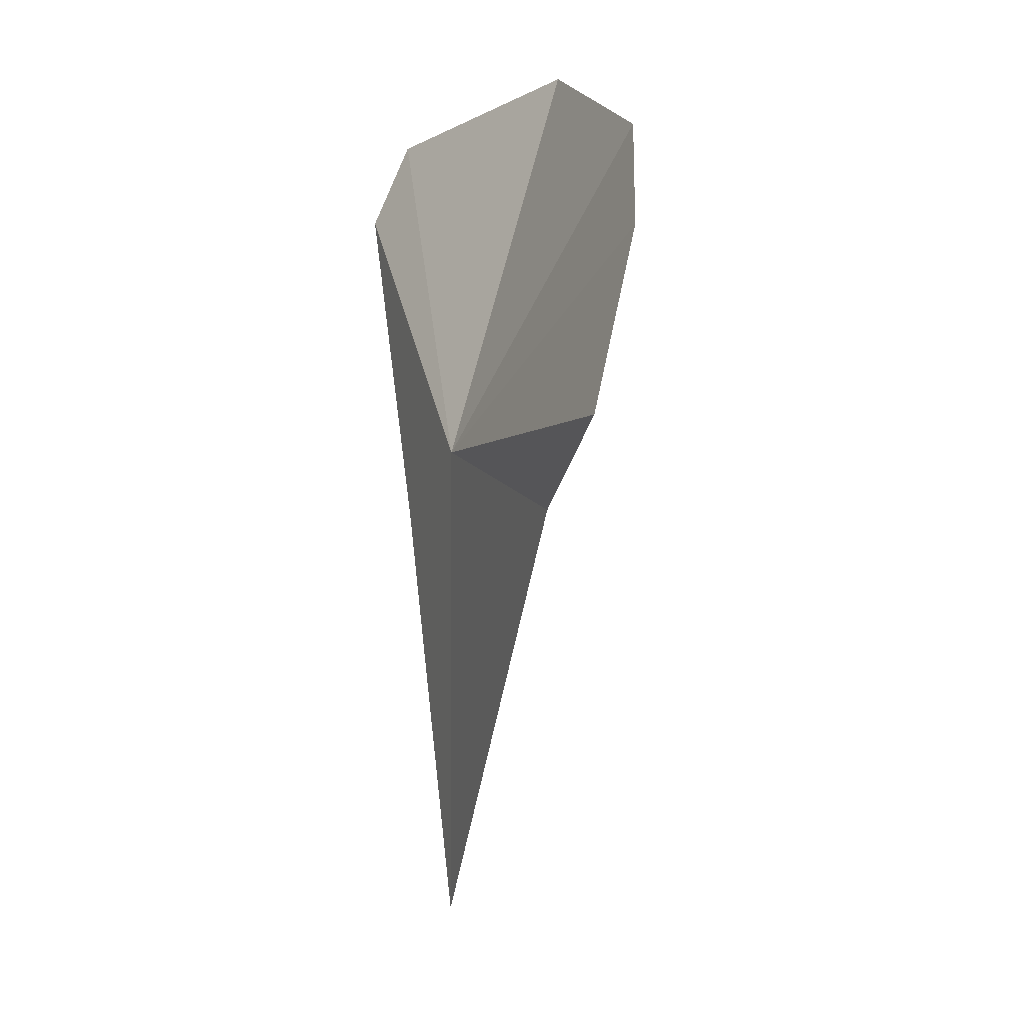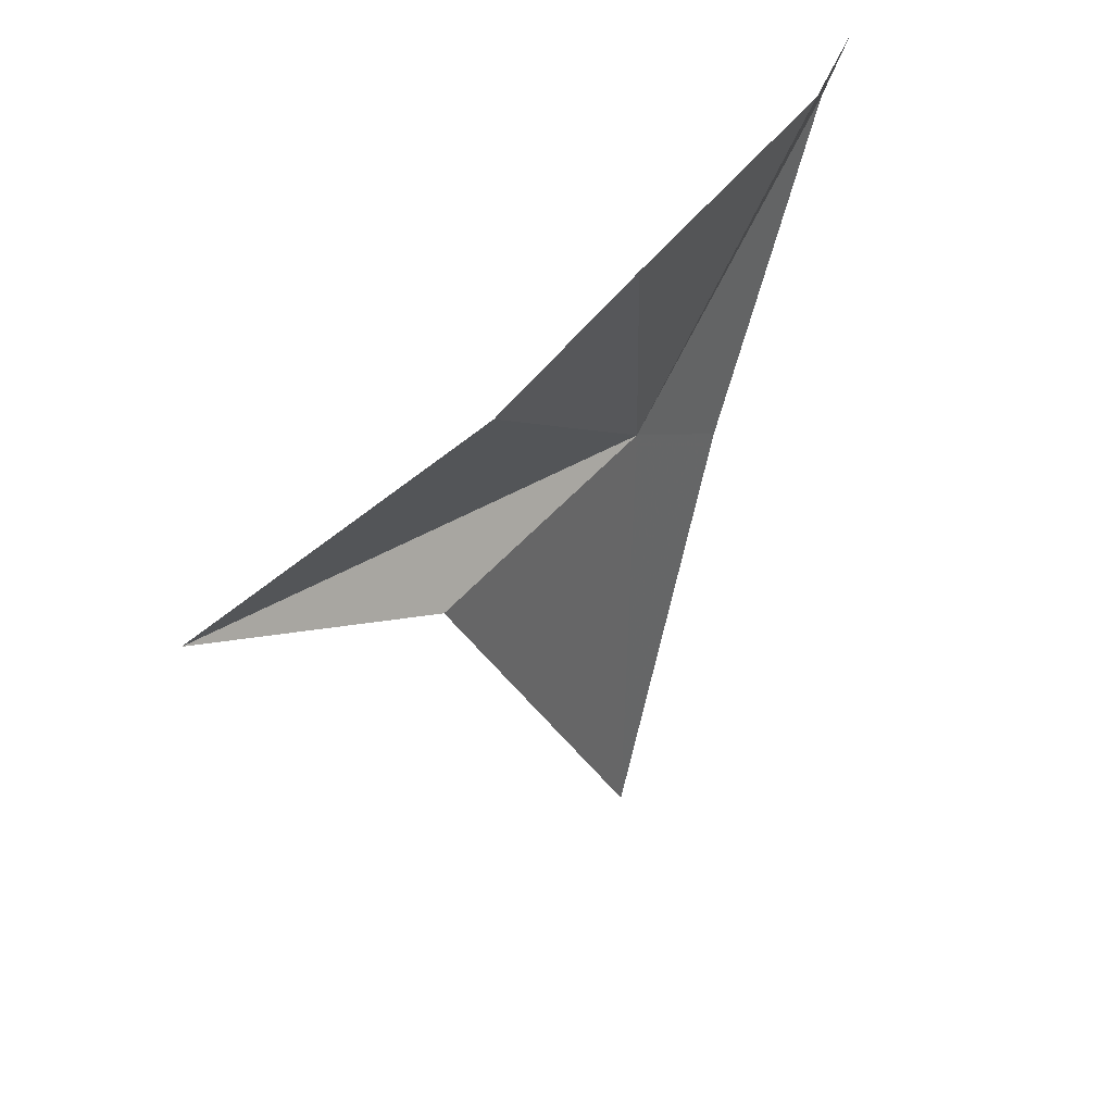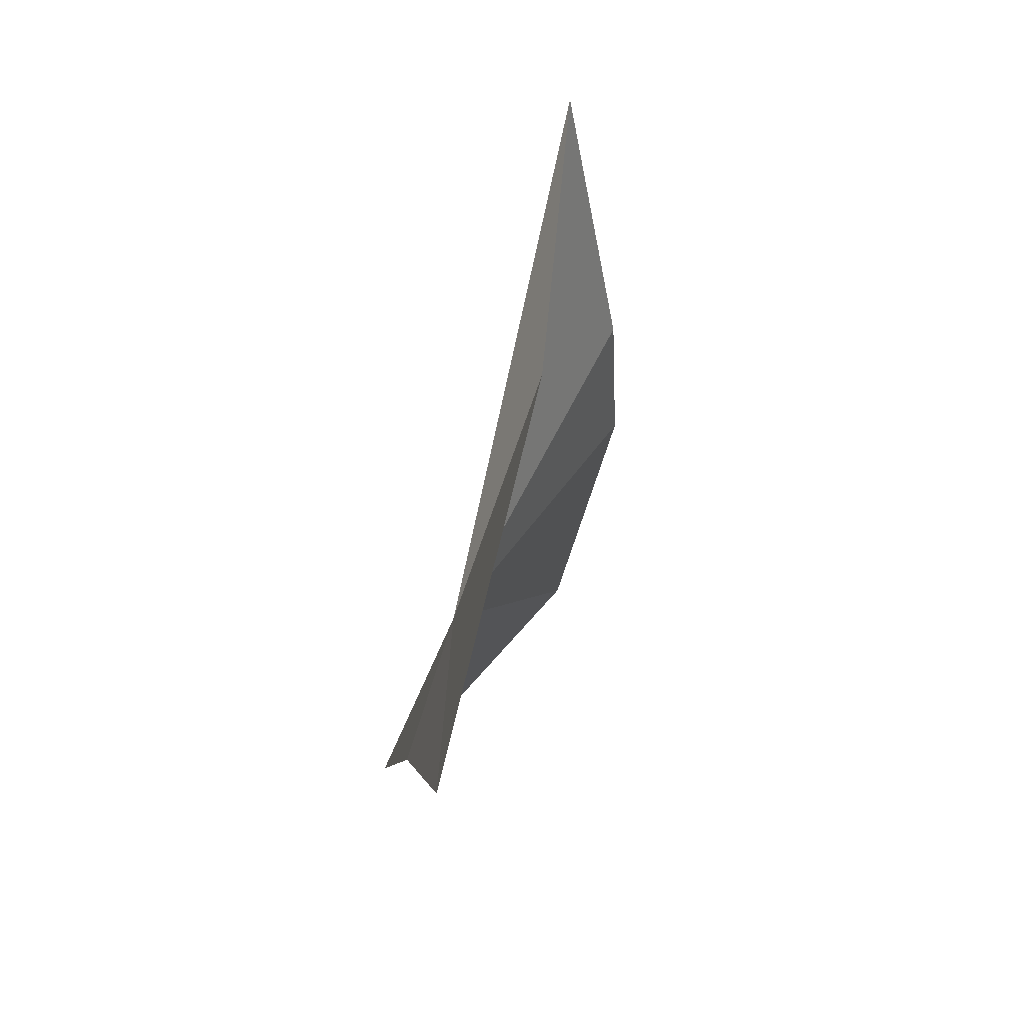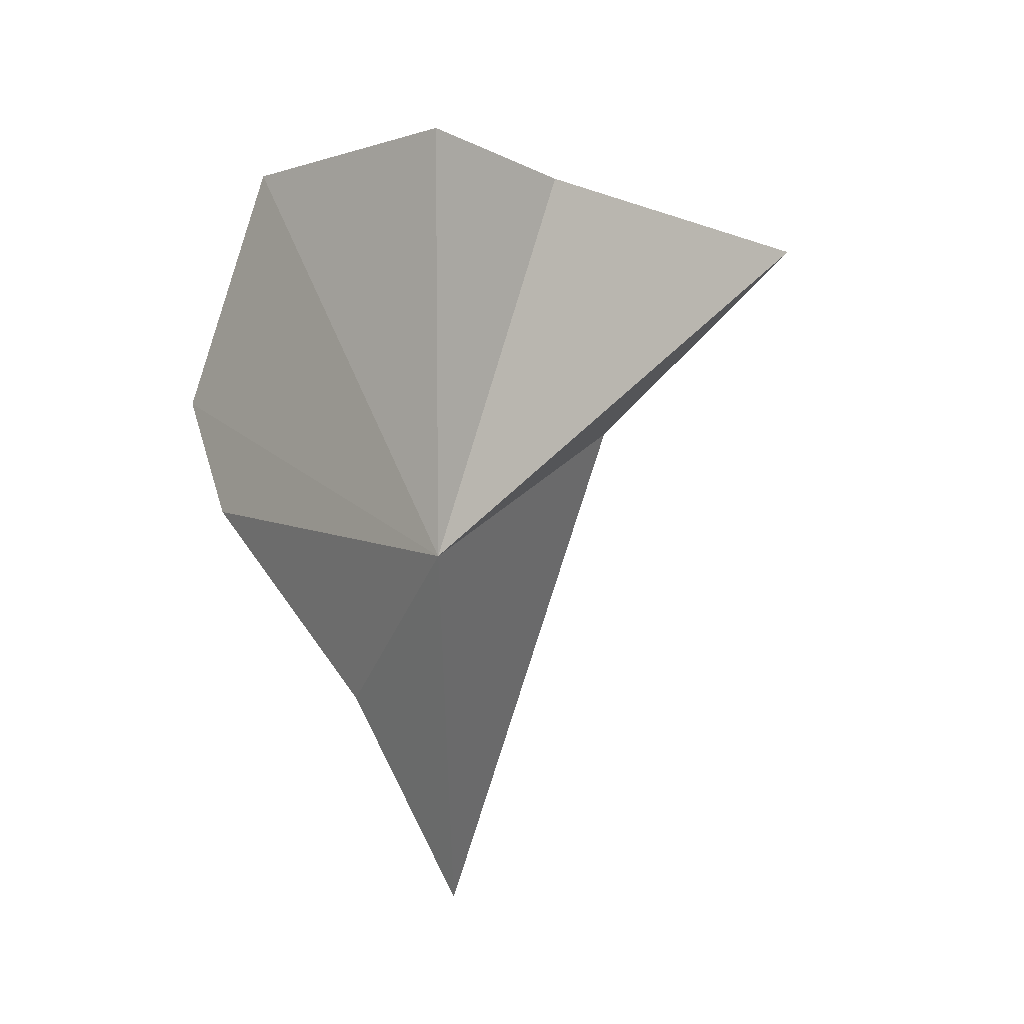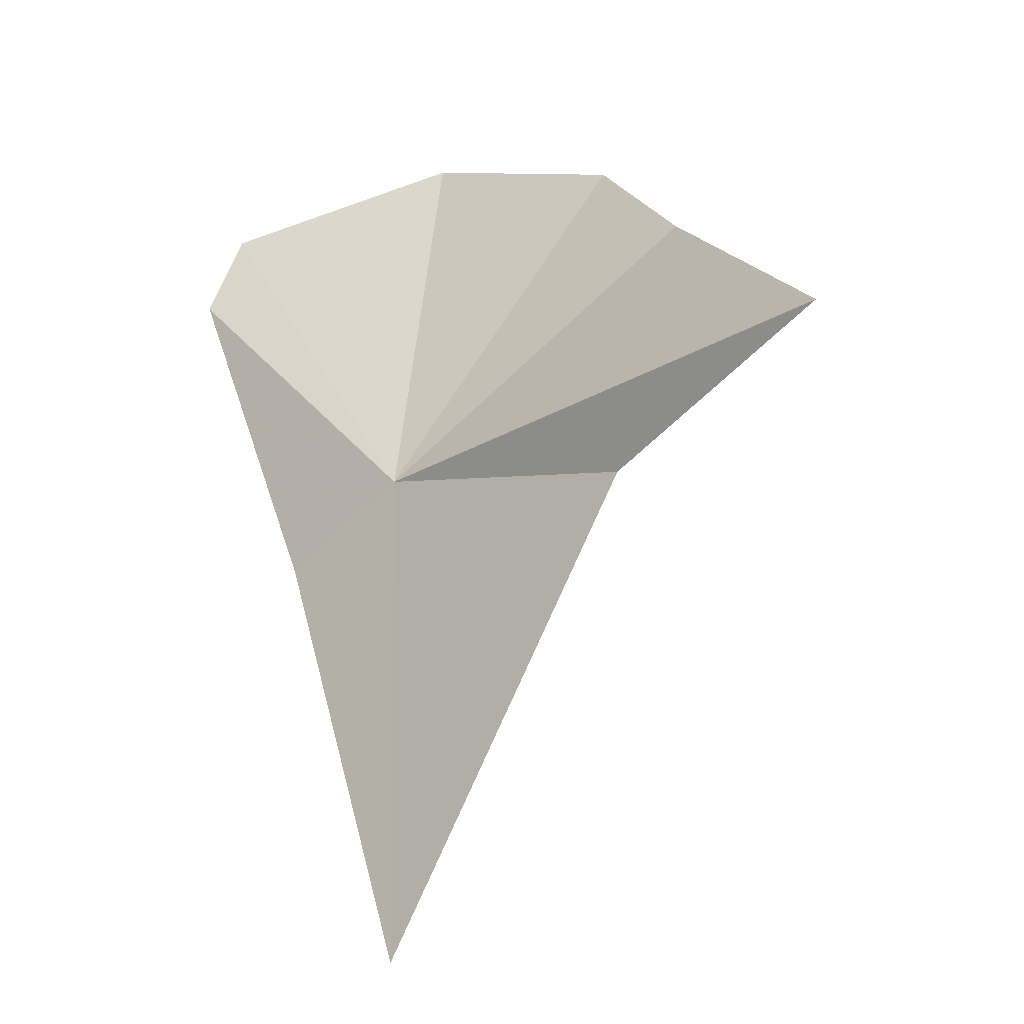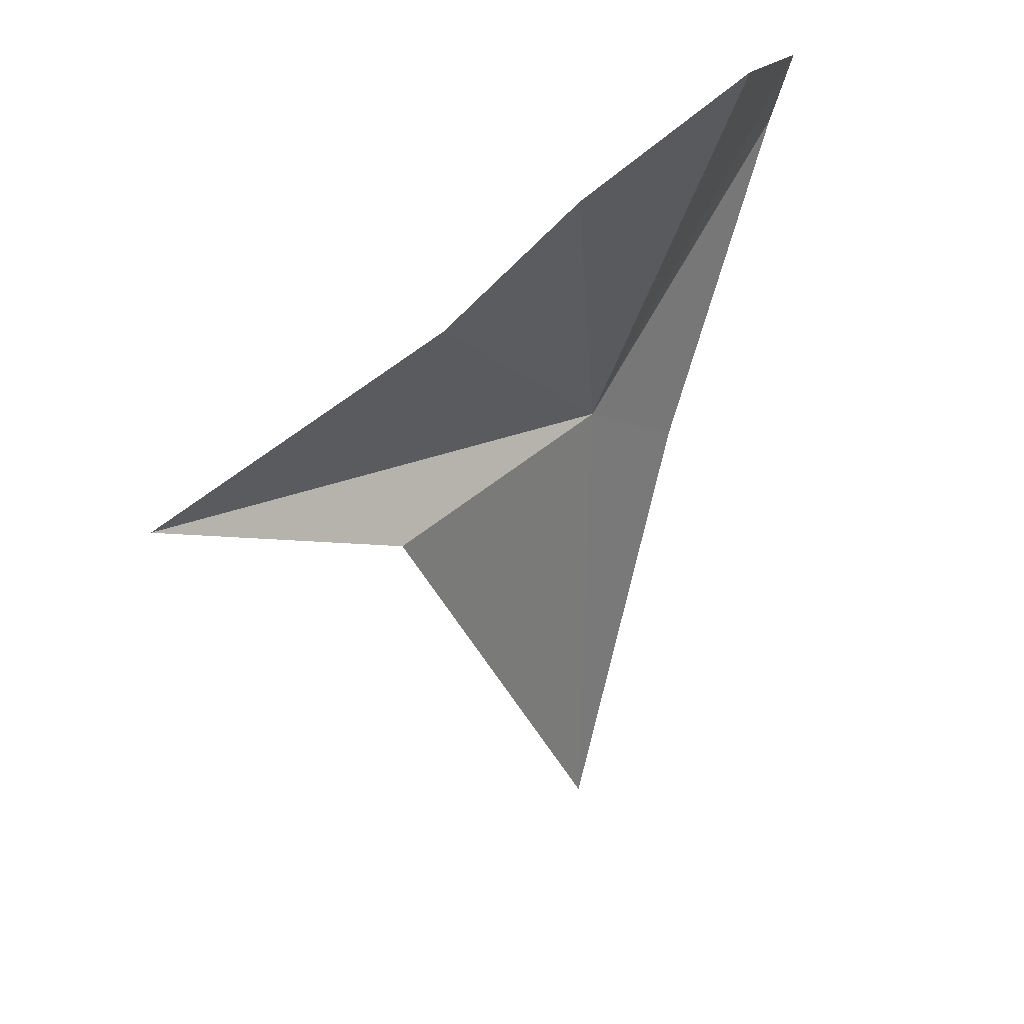
<metadata>
{"format":"obj","ext":"obj","renderer":"f3d","projection":"perspective","resolution":1024,"background":"white","views":[{"elev":6.7,"azim":-95.6,"up":"+Y"},{"elev":40.7,"azim":-36.4,"up":"+Y"},{"elev":-74.5,"azim":-94.2,"up":"+Y"},{"elev":39.9,"azim":140.8,"up":"+Y"},{"elev":-12.7,"azim":-128.3,"up":"+Y"},{"elev":31.7,"azim":-32.9,"up":"+Y"}]}
</metadata>
<code>
v 8.804 8.392 4.71
v 9.087 8.646 4.638
v 8.939 8.307 4.671
v 9.082 8.736 4.678
v 8.893 8.808 4.839
v 8.797 7.874 4.707
v 8.518 8.36 4.785
v 8.242 8.476 4.795
v 8.519 8.643 4.872
v 8.658 8.747 4.89
f 1 3 2
f 1 2 4
f 1 4 5
f 1 6 3
f 1 8 7
f 1 7 6
f 1 9 8
f 1 10 9
f 1 5 10

</code>
